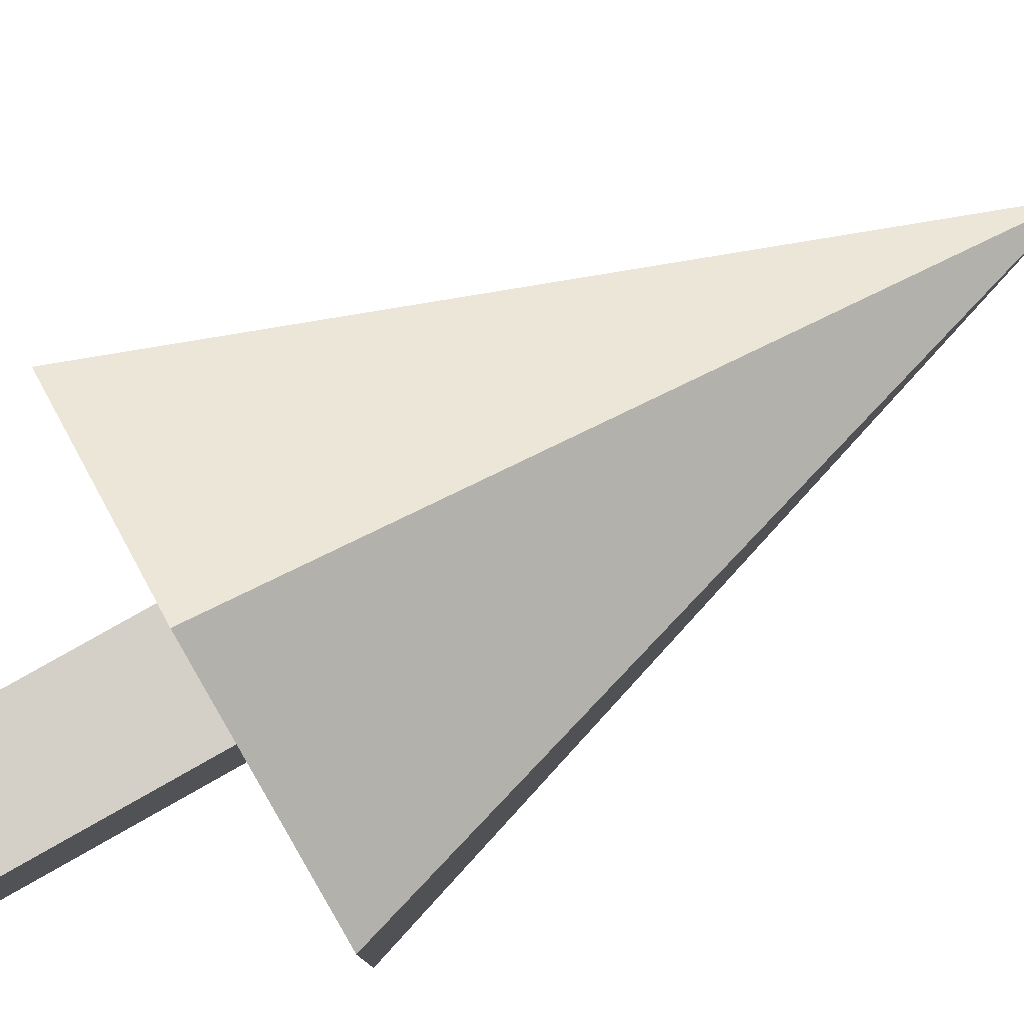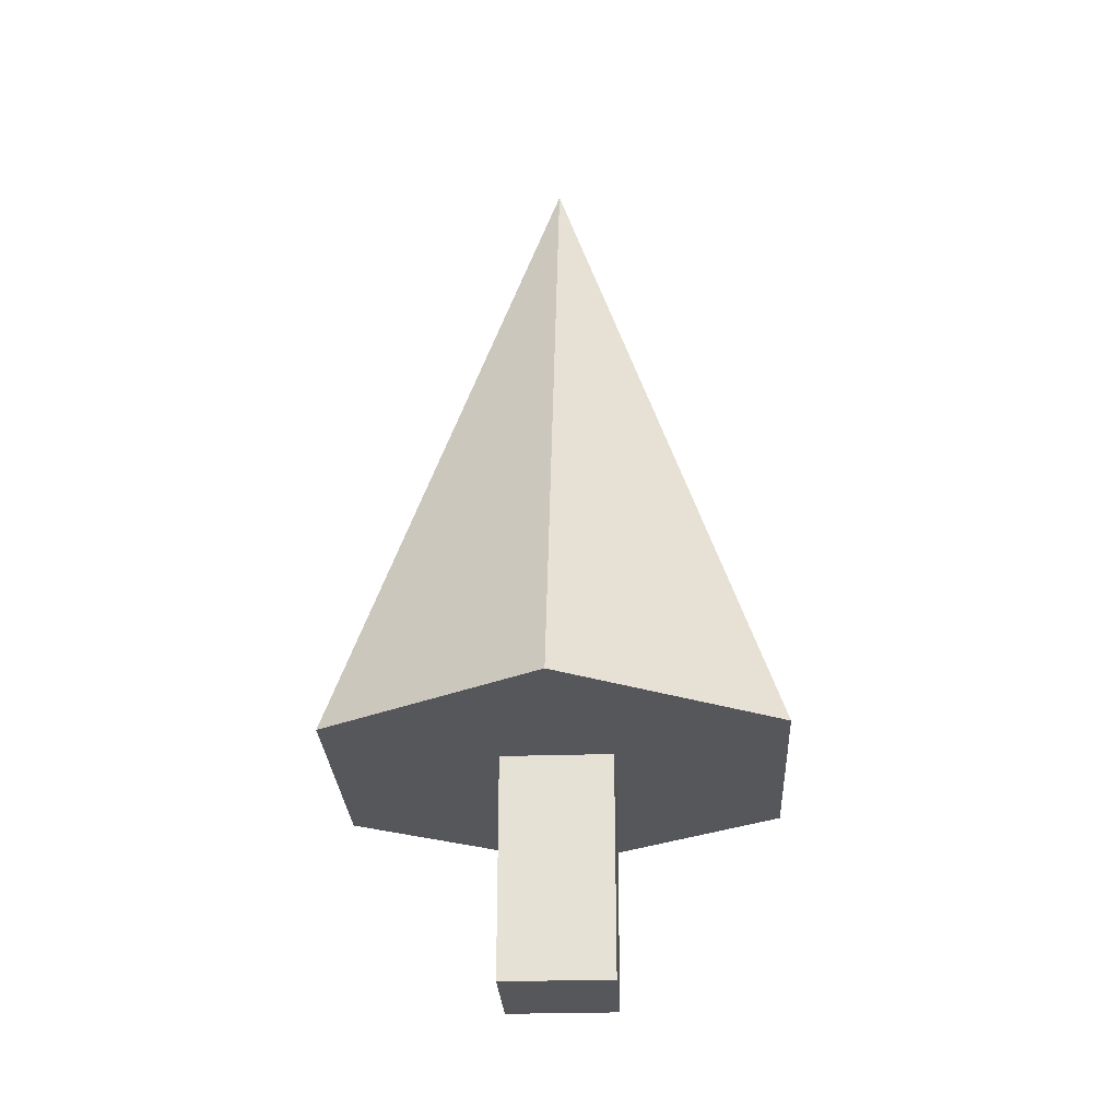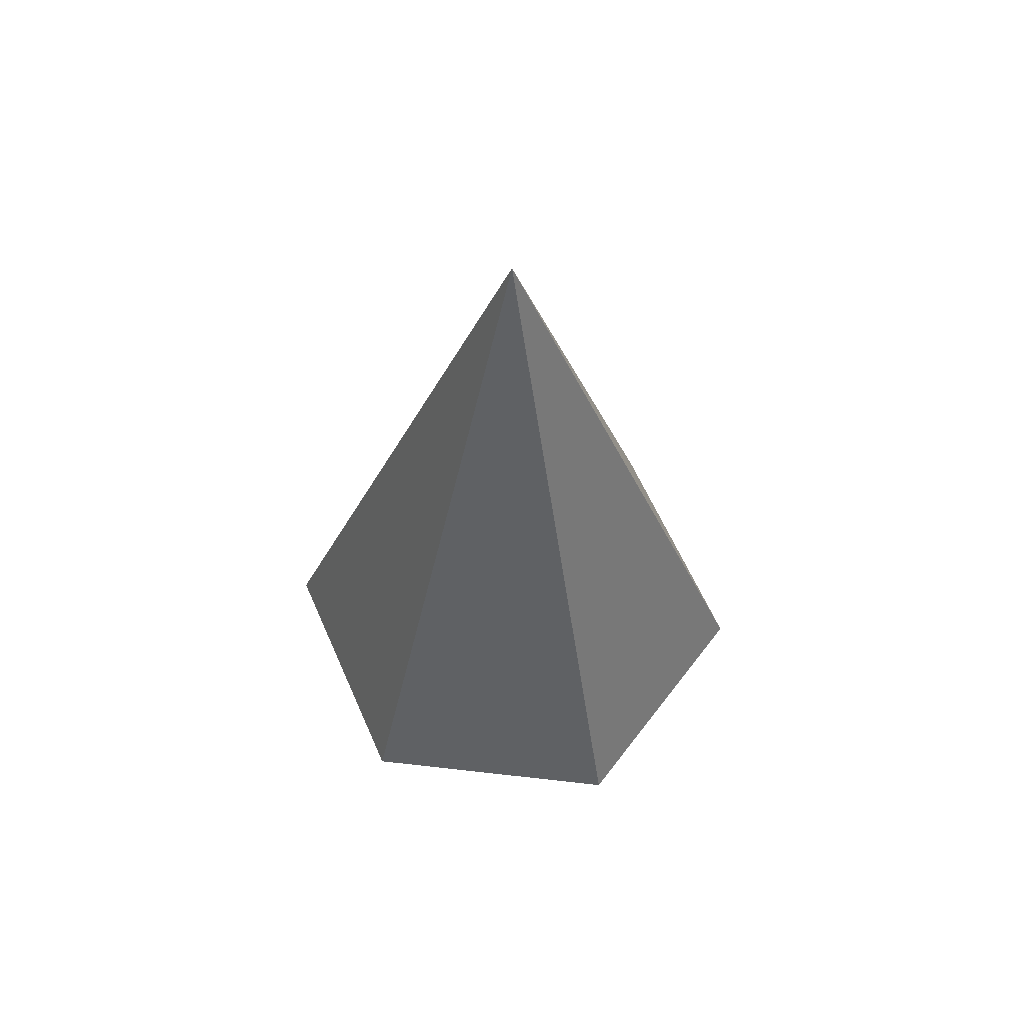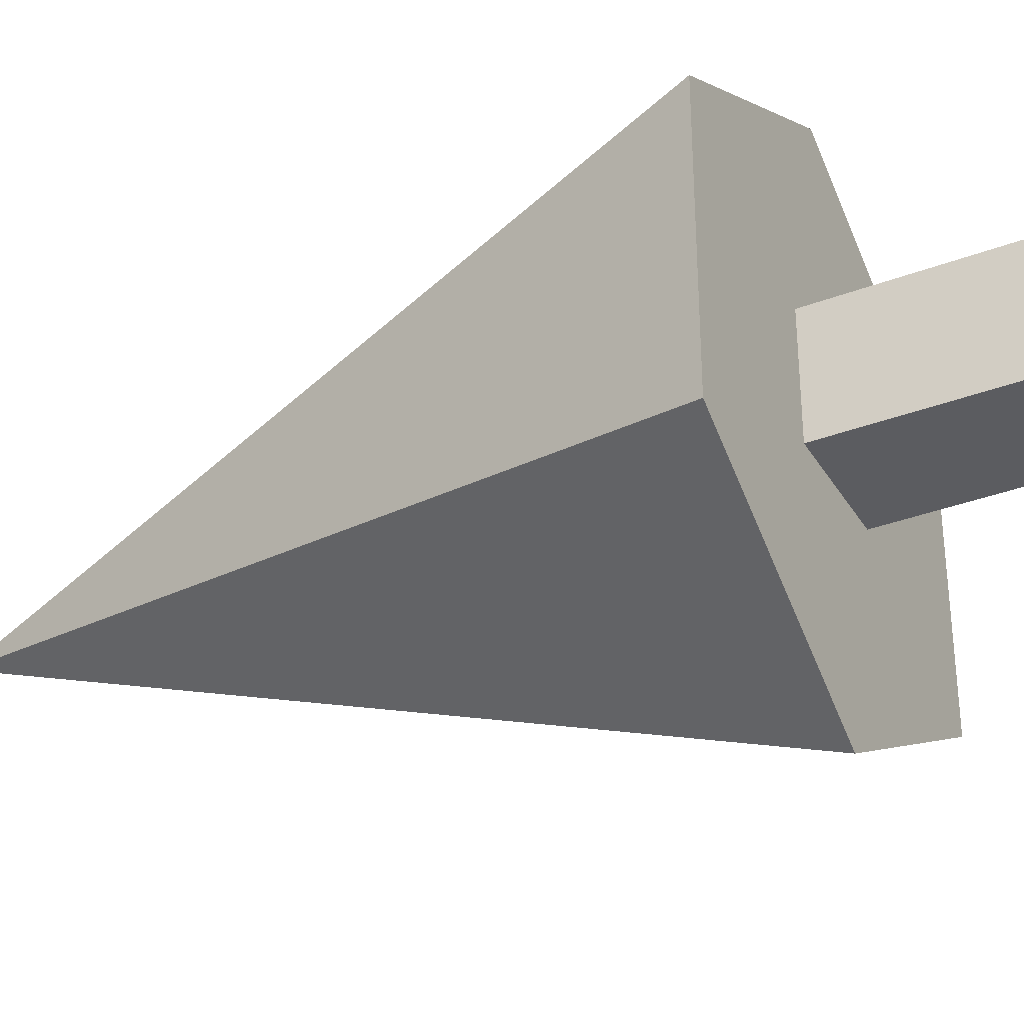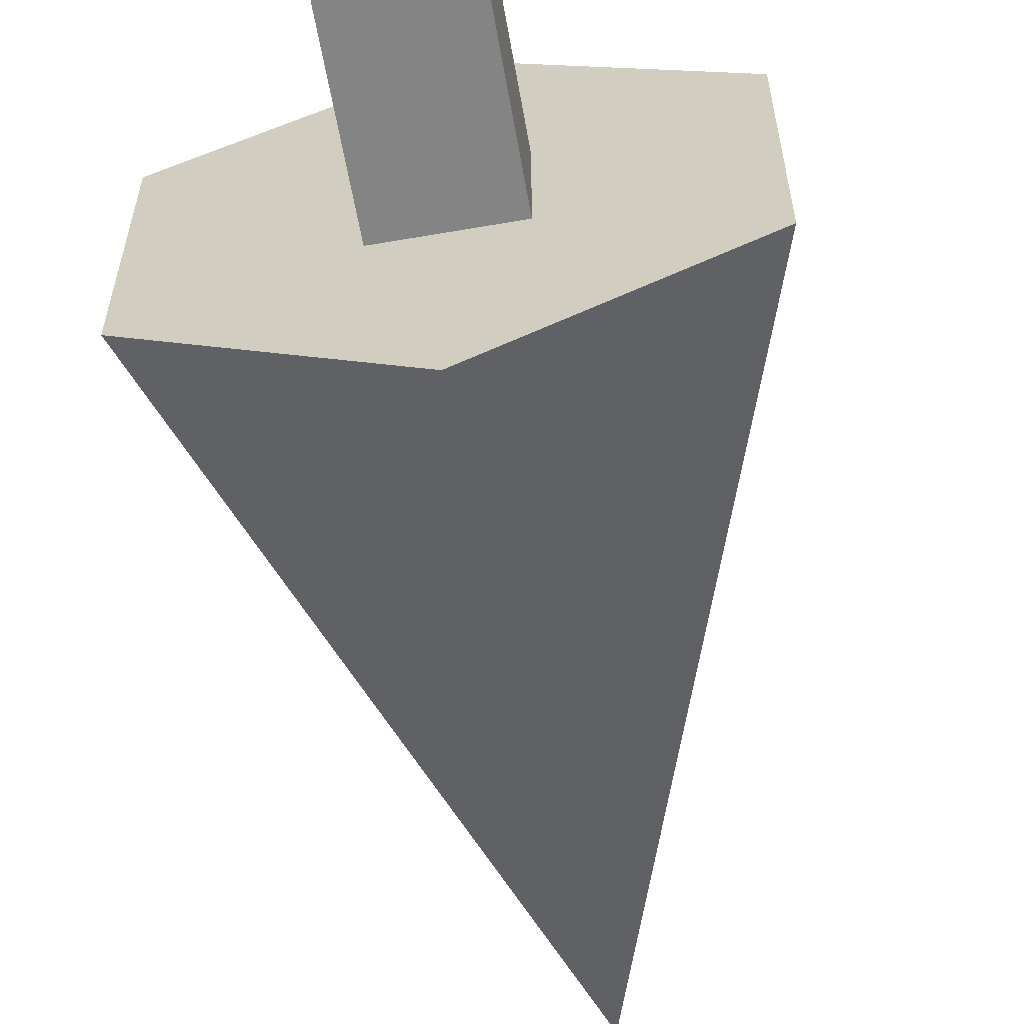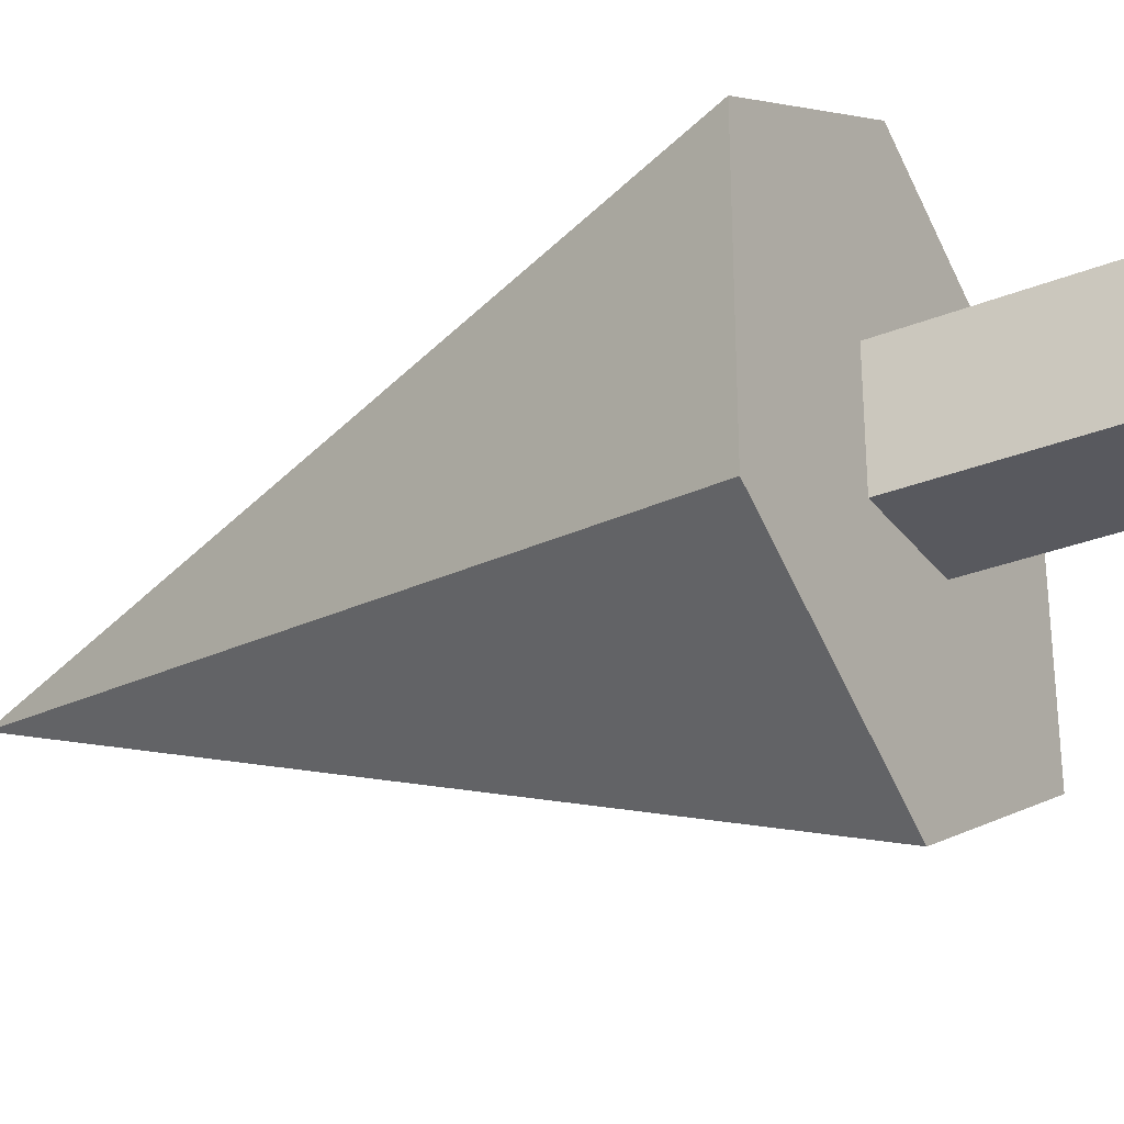
<metadata>
{"format":"obj","ext":"obj","renderer":"f3d","projection":"perspective","resolution":1024,"background":"white","views":[{"elev":79.9,"azim":-119.5,"up":"+Y"},{"elev":-27.2,"azim":2.9,"up":"+Z"},{"elev":60.7,"azim":96.7,"up":"+Z"},{"elev":-34.7,"azim":116.9,"up":"+Y"},{"elev":-61.4,"azim":-170.0,"up":"+Y"},{"elev":-30.4,"azim":120.2,"up":"+Y"}]}
</metadata>
<code>
o object_1
v 0 -7 6
v 6 -3.5 6
v 0 0 25
v 6 -3.5 6
v 6 3.5 6
v 0 0 25
v 6 3.5 6
v 0 7 6
v 0 0 25
v 0 7 6
v -6 3.5 6
v 0 0 25
v -6 3.5 6
v -6 -3.5 6
v 0 0 25
v -6 -3.5 6
v 0 -7 6
v 0 0 25
v 0 -7 6
v 6 -3.5 6
v 6 3.5 6
v 0 7 6
v -6 3.5 6
v -6 -3.5 6
f 3 1 2
f 6 4 5
f 9 7 8
f 12 10 11
f 15 13 14
f 18 16 17
f 19 22 21
f 23 22 24
f 21 20 19
f 24 22 19
o object_2
v -1.5 -1.5 0
v -1.5 -1.5 6
v 1.5 -1.5 0
v 1.5 -1.5 6
v 1.5 -1.5 0
v 1.5 -1.5 6
v 1.5 1.5 0
v 1.5 1.5 6
v 1.5 1.5 0
v 1.5 1.5 6
v -1.5 1.5 0
v -1.5 1.5 6
v -1.5 1.5 0
v -1.5 1.5 6
v -1.5 -1.5 0
v -1.5 -1.5 6
v -1.5 -1.5 0
v 1.5 -1.5 0
v 1.5 1.5 0
v -1.5 1.5 0
v -1.5 -1.5 6
v 1.5 -1.5 6
v 1.5 1.5 6
v -1.5 1.5 6
f 25 27 28 26
f 29 31 32 30
f 33 35 36 34
f 37 39 40 38
f 42 41 44
f 44 43 42
f 46 48 45
f 48 46 47

</code>
